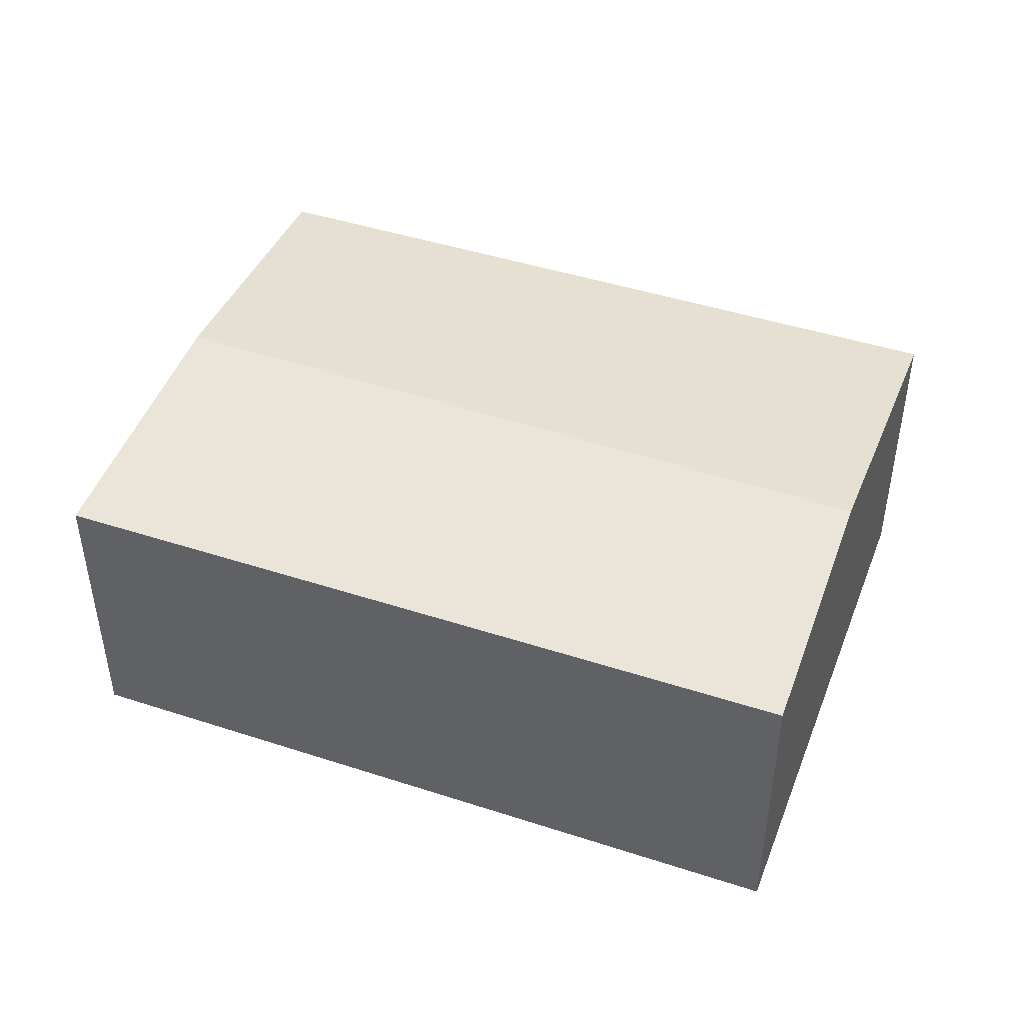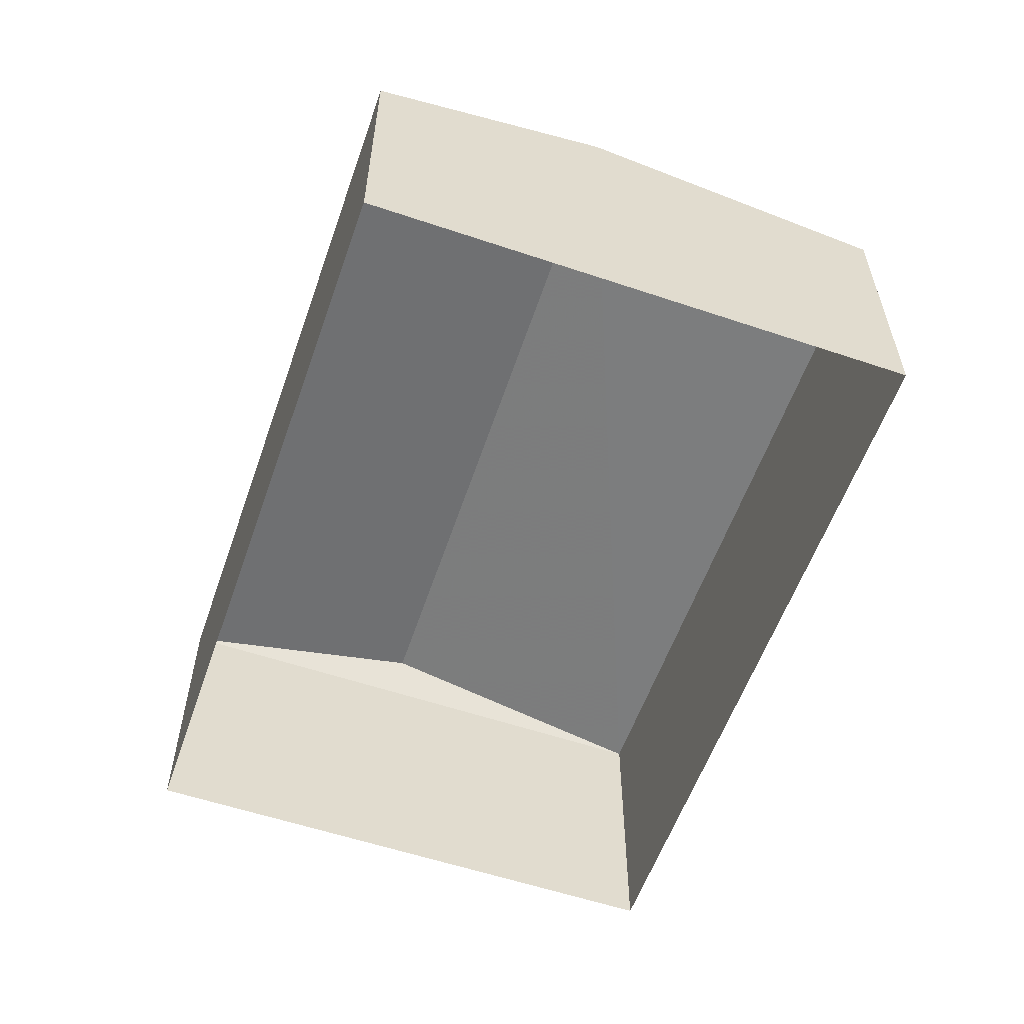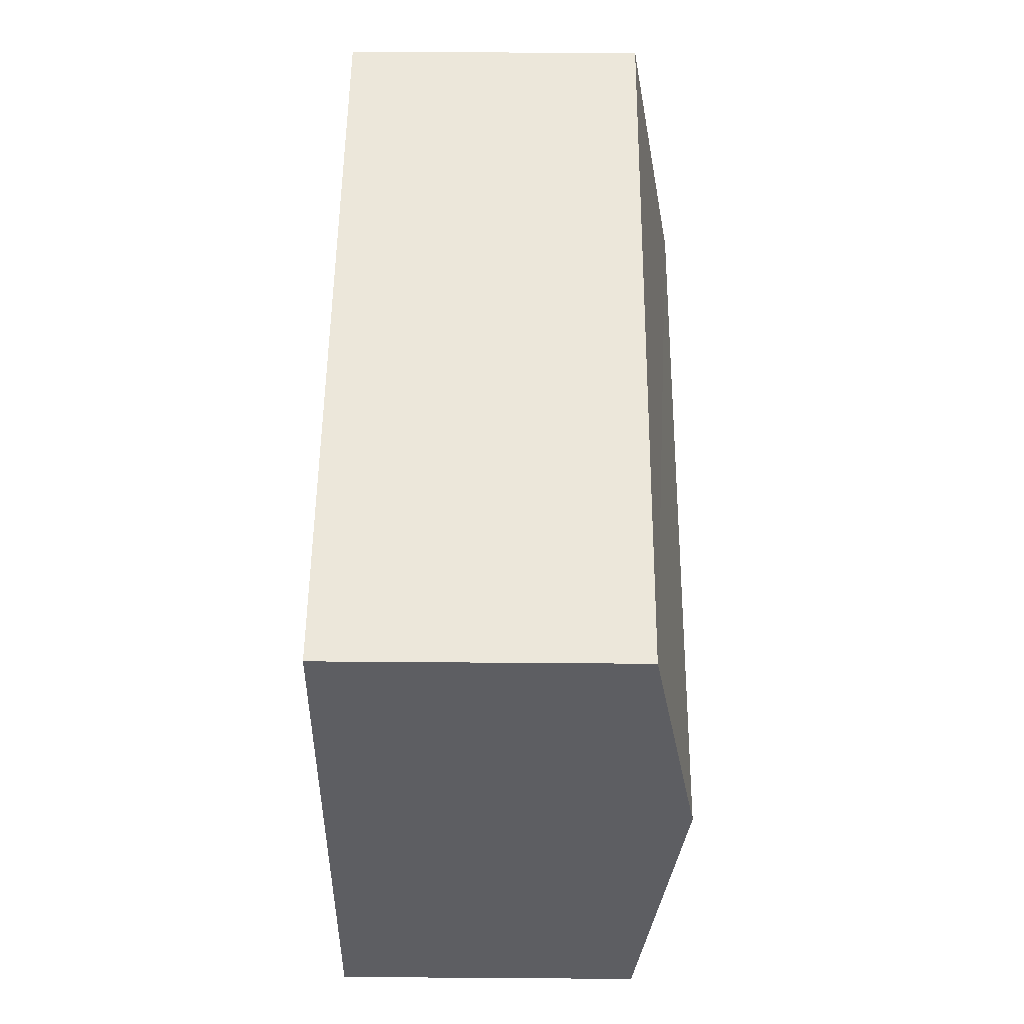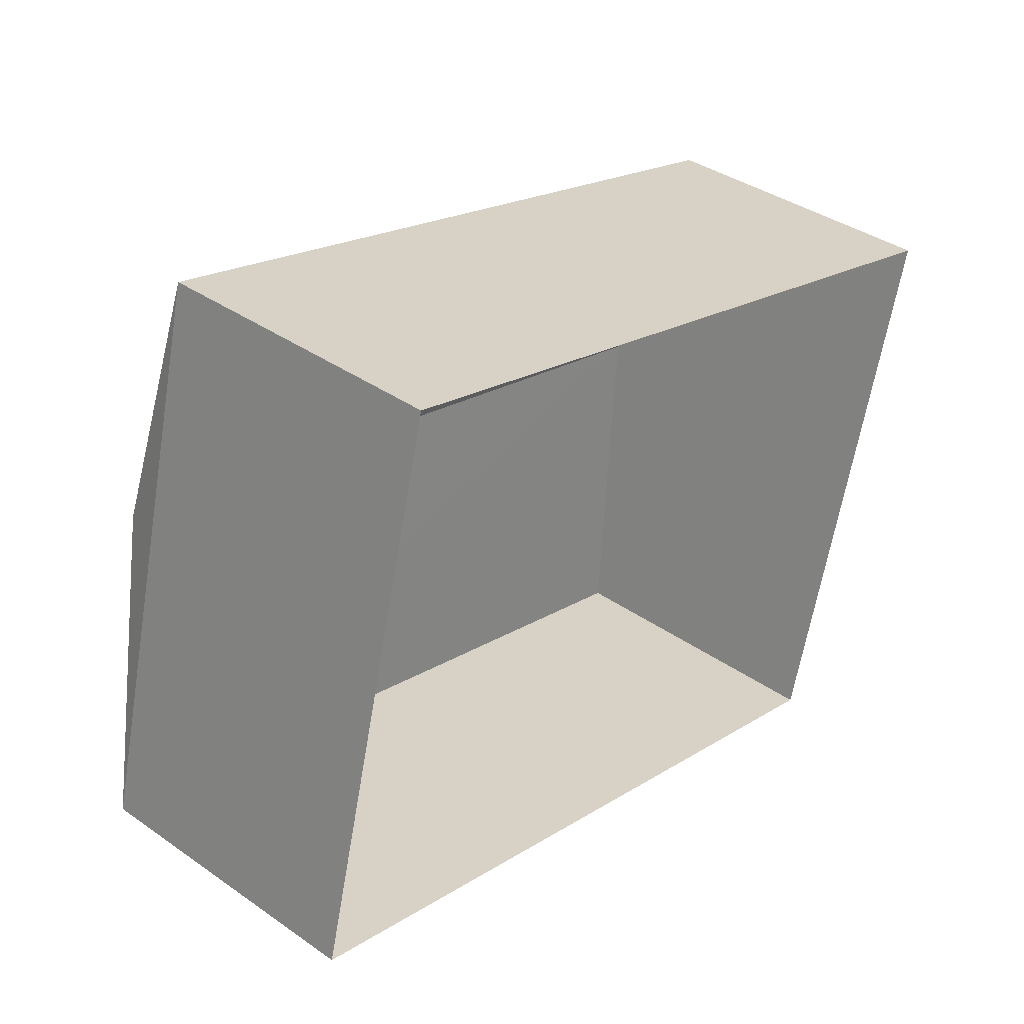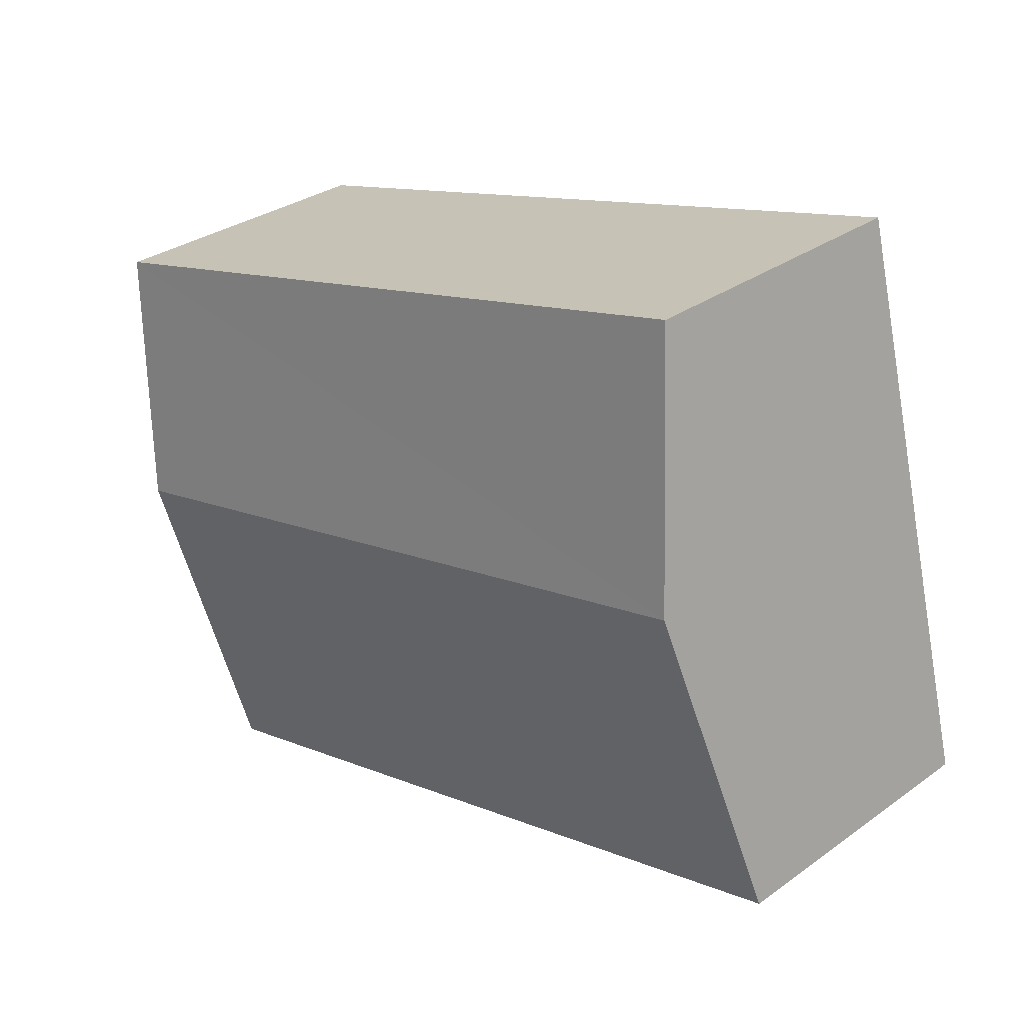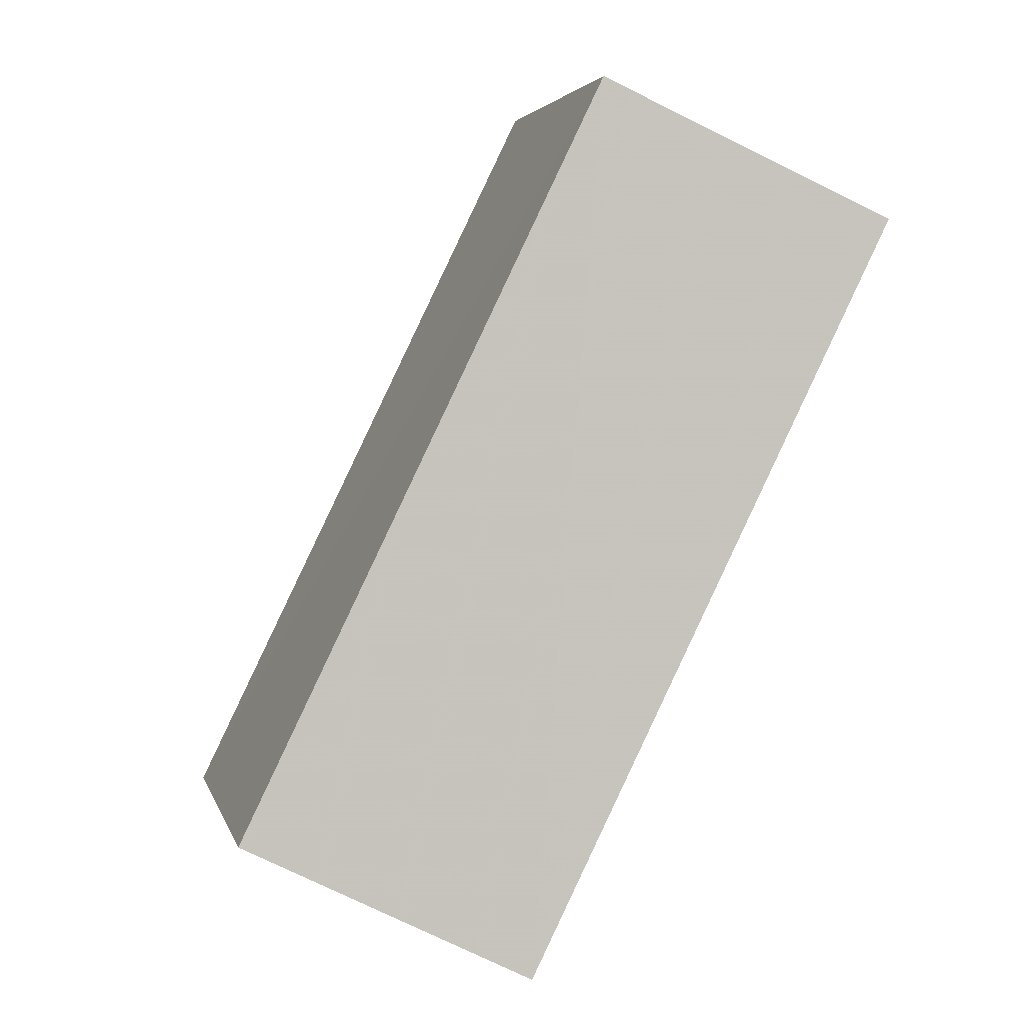
<metadata>
{"format":"obj","ext":"obj","renderer":"f3d","projection":"perspective","resolution":1024,"background":"white","views":[{"elev":45.1,"azim":-145.0,"up":"+Z"},{"elev":-57.5,"azim":-94.9,"up":"+Z"},{"elev":37.2,"azim":-89.4,"up":"+Y"},{"elev":38.1,"azim":131.5,"up":"+Y"},{"elev":31.3,"azim":44.6,"up":"+Y"},{"elev":-75.8,"azim":63.9,"up":"+Y"}]}
</metadata>
<code>
v -8566 -3.779e+04 30.26
v -8567 -3.779e+04 29.76
v -8565 -3.78e+04 29.76
v -8567 -3.779e+04 26.45
v -8565 -3.78e+04 26.45
v -8558 -3.779e+04 29.76
v -8558 -3.779e+04 26.44
v -8557 -3.779e+04 29.76
v -8557 -3.779e+04 26.44
v -8558 -3.779e+04 30.25
f 4 9 5
f 4 7 9
f 1 2 3
f 3 4 5
f 3 2 4
f 6 7 4
f 2 6 4
f 8 9 7
f 6 8 7
f 8 5 9
f 8 3 5
f 8 1 3
f 10 1 8
f 1 10 2
f 2 10 6
f 10 8 6

</code>
